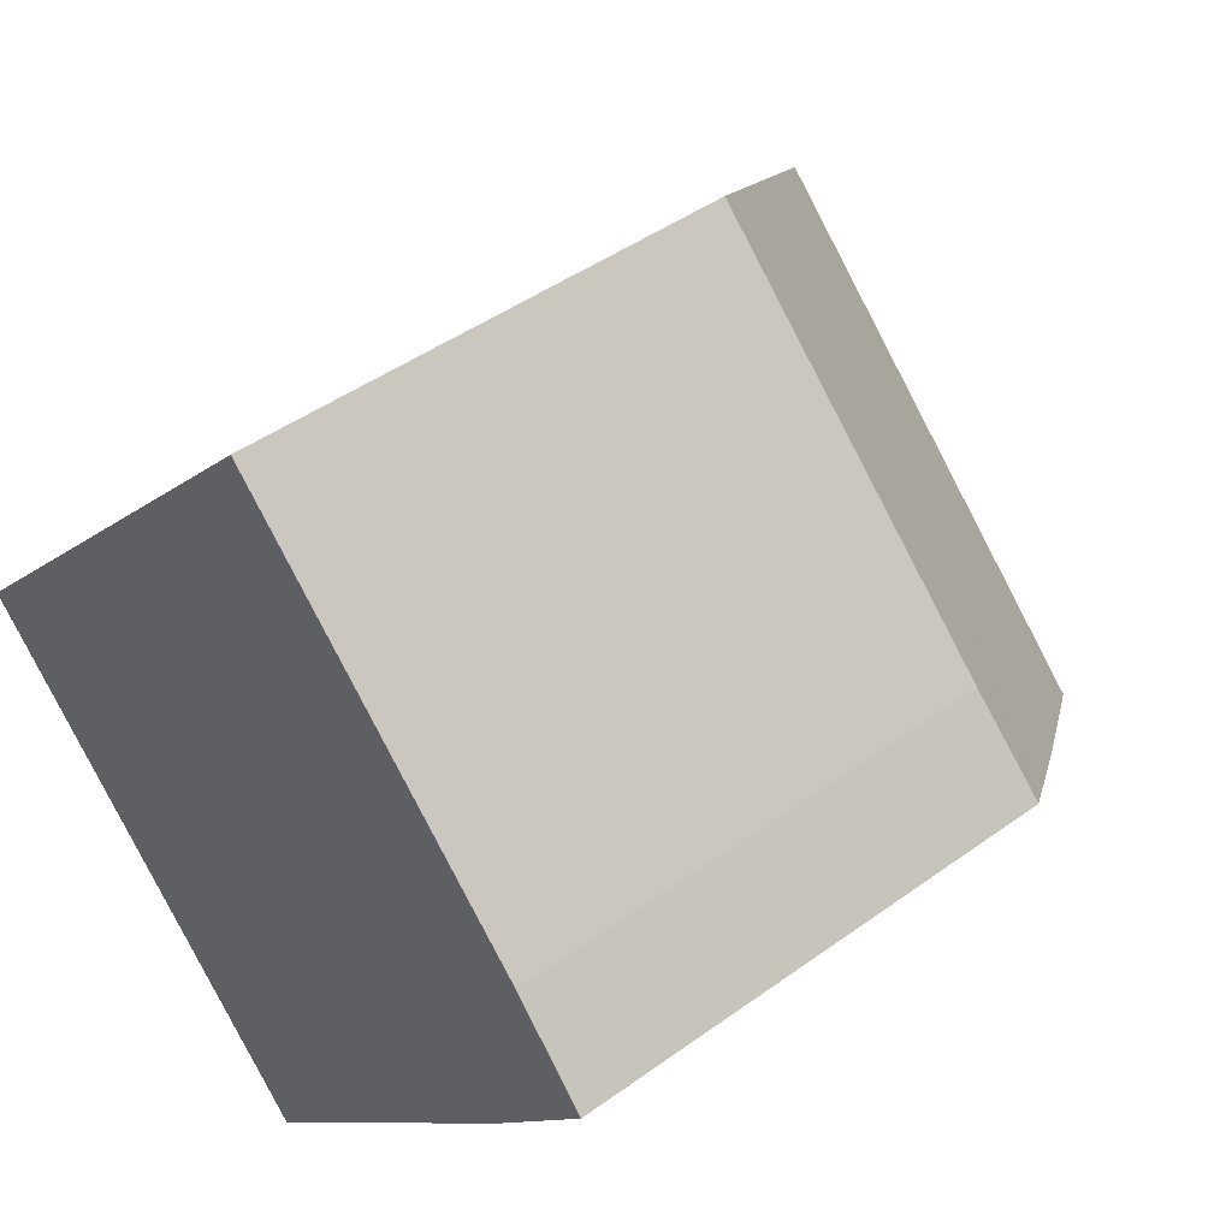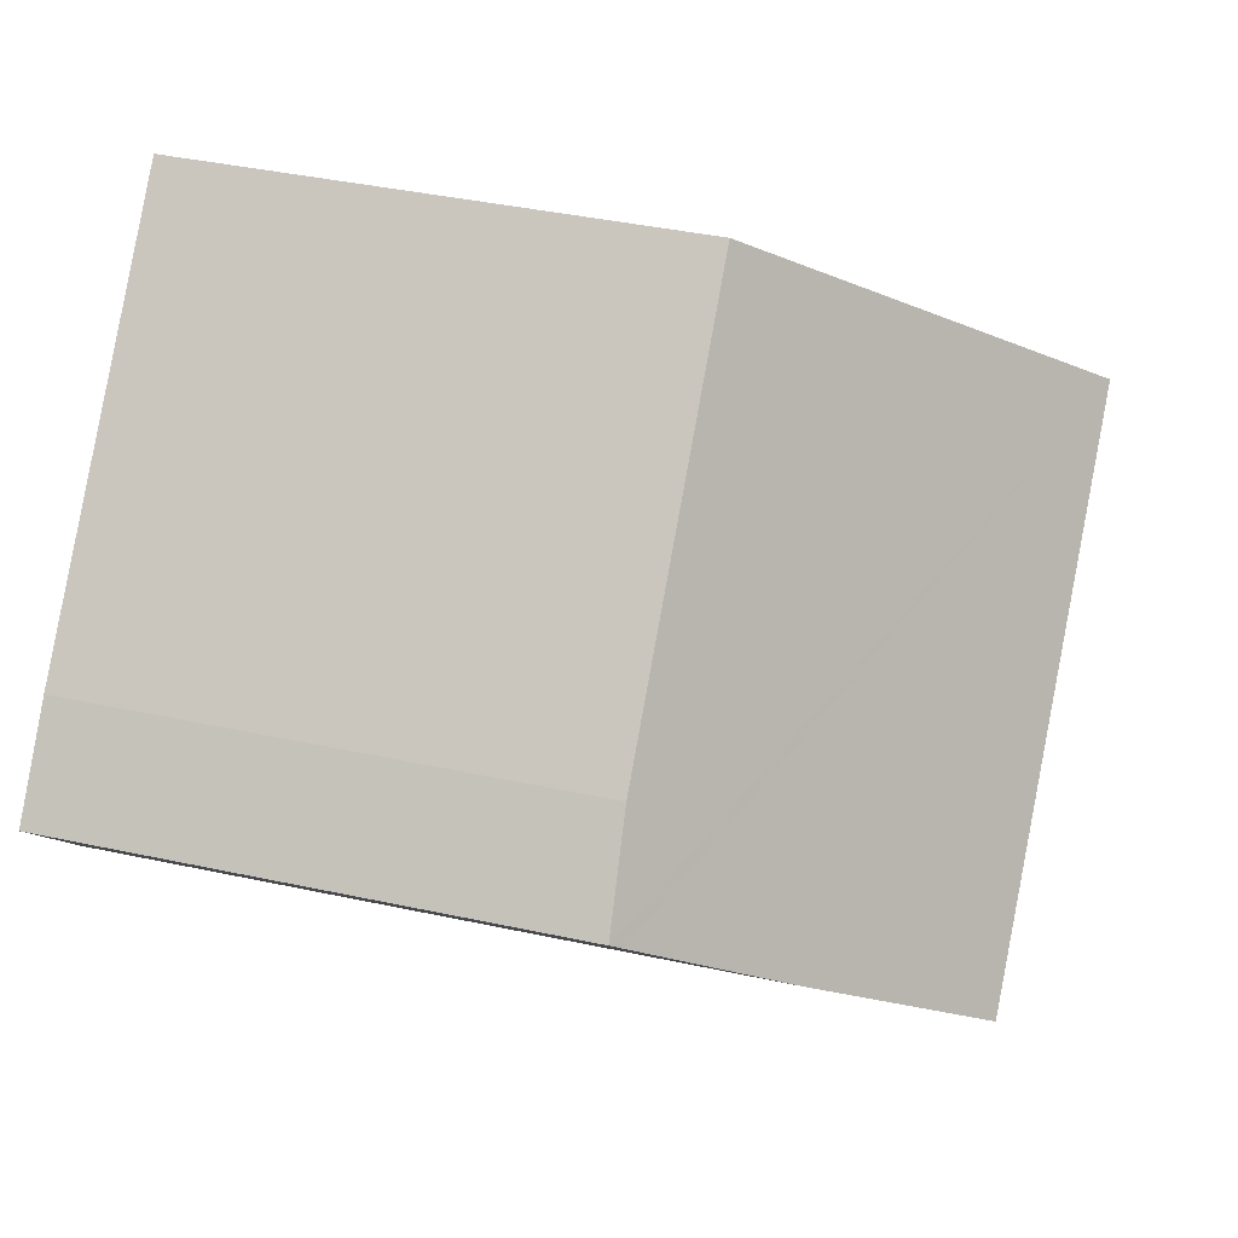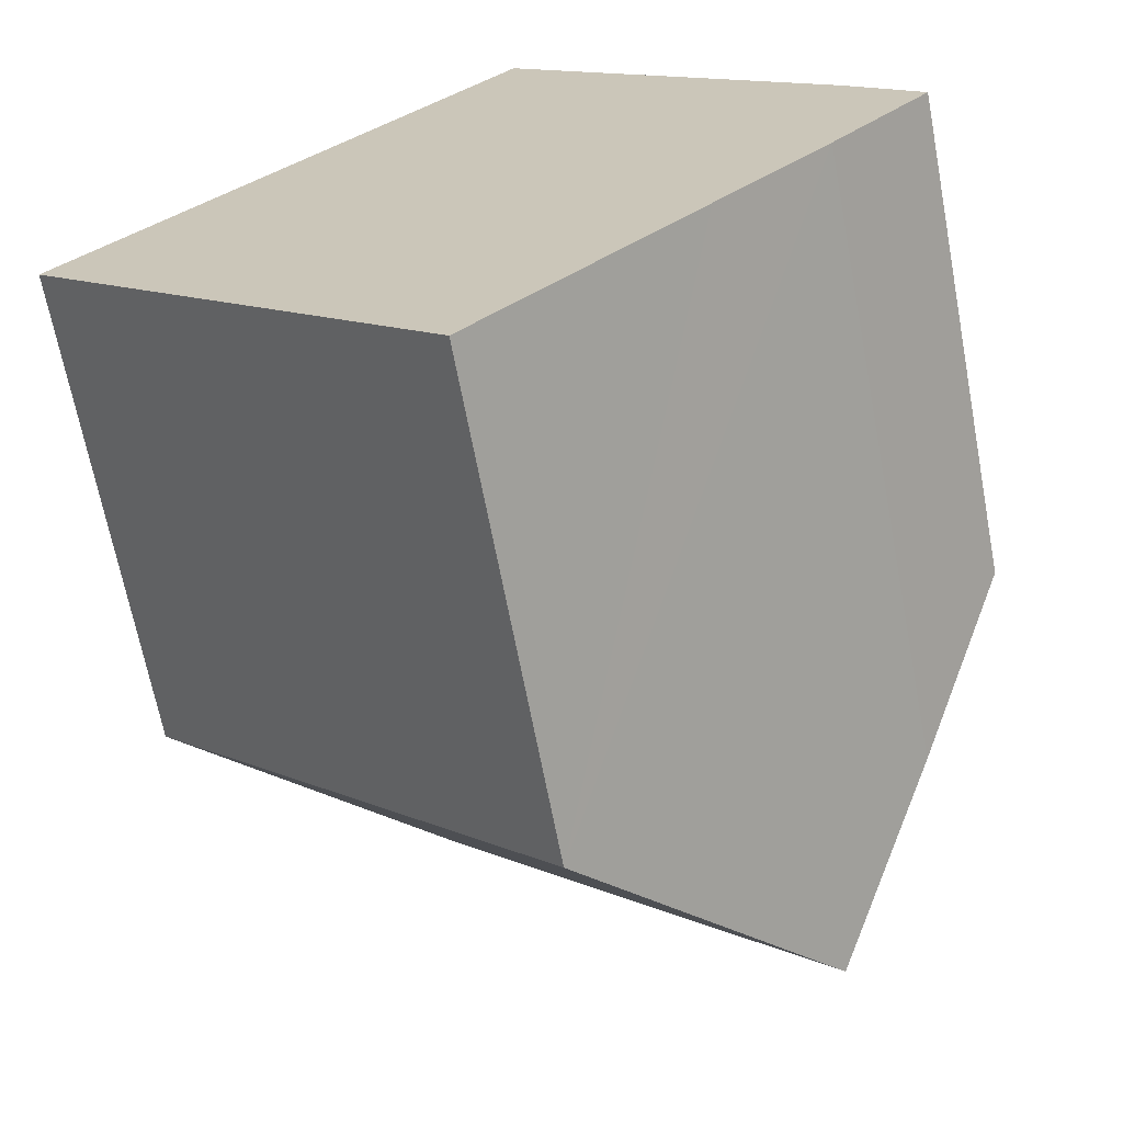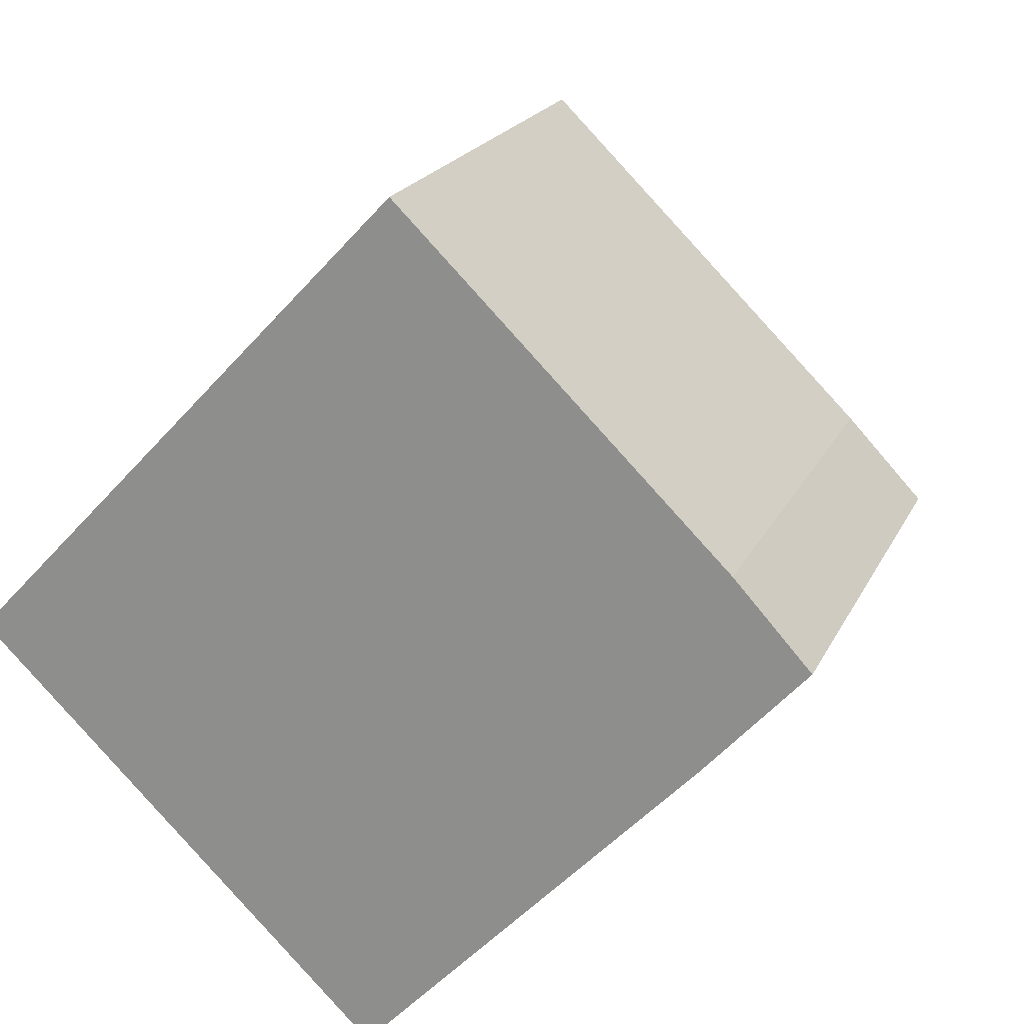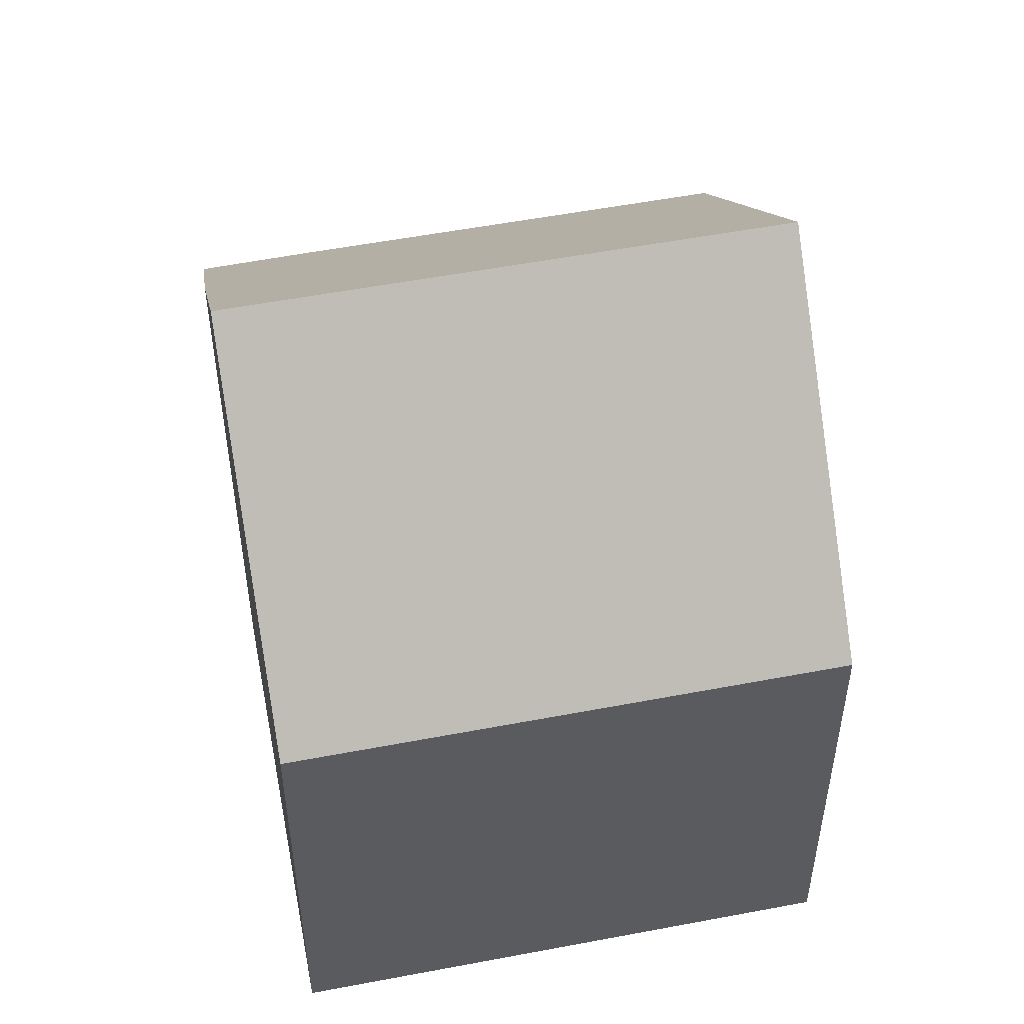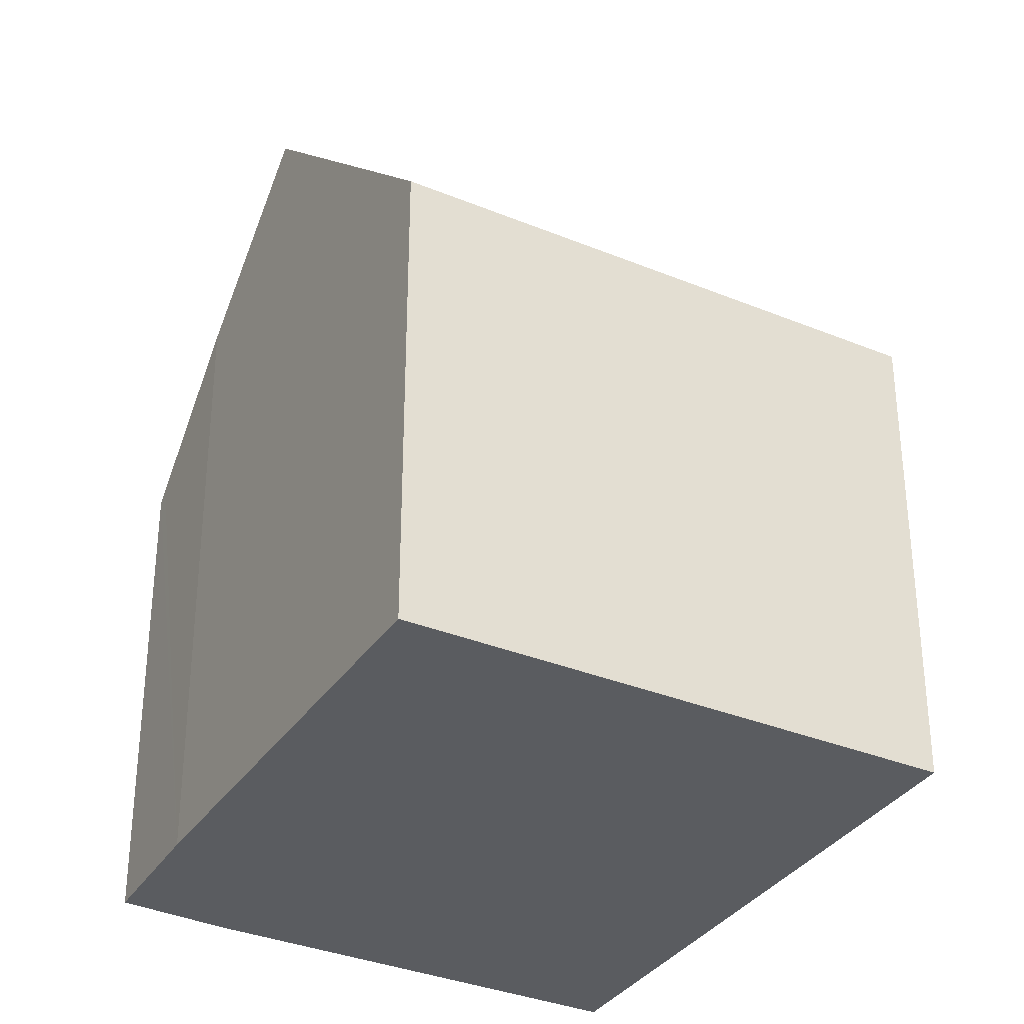
<metadata>
{"format":"obj","ext":"obj","renderer":"f3d","projection":"perspective","resolution":1024,"background":"white","views":[{"elev":44.5,"azim":49.7,"up":"+Z"},{"elev":39.8,"azim":105.1,"up":"+Z"},{"elev":-66.6,"azim":10.7,"up":"+Z"},{"elev":19.8,"azim":19.3,"up":"+Z"},{"elev":53.5,"azim":-147.1,"up":"+Y"},{"elev":-33.8,"azim":-164.9,"up":"+Y"}]}
</metadata>
<code>
v  0 6.992 4.281e-16
v  8.951 11.18 -2.339
v  5.772 6.992 -5.652
v  3.153 11.18 3.338
v  10.93 7.004 2.13
v  6.32 6.975 6.691
v  12.01 7.091 0.937
v  11.91 7.235 0.82
v  10.59 9.025 -0.634
v  5.772 3.461e-16 -5.652
v  0 0 0
v  6.32 -4.097e-16 6.691
v  3.153 -2.044e-16 3.338
v  10.93 -1.304e-16 2.13
v  12.01 -5.737e-17 0.937
v  10.59 3.882e-17 -0.634
v  8.951 1.432e-16 -2.339
v  11.91 -5.021e-17 0.82
g defaultobject
f 1 2 3
f 2 1 4
f 5 4 6
f 4 5 7
f 4 7 8
f 4 8 9
f 4 9 2
f 10 1 3
f 1 10 11
f 1 6 4
f 6 1 11
f 6 11 12
f 12 11 13
f 6 14 5
f 14 6 12
f 5 15 7
f 15 5 14
f 9 3 2
f 3 9 16
f 3 16 17
f 3 17 10
f 8 16 9
f 16 8 7
f 16 7 15
f 16 15 18
f 14 18 15
f 18 14 16
f 16 14 12
f 16 12 17
f 17 12 10
f 10 12 13
f 10 13 11

</code>
